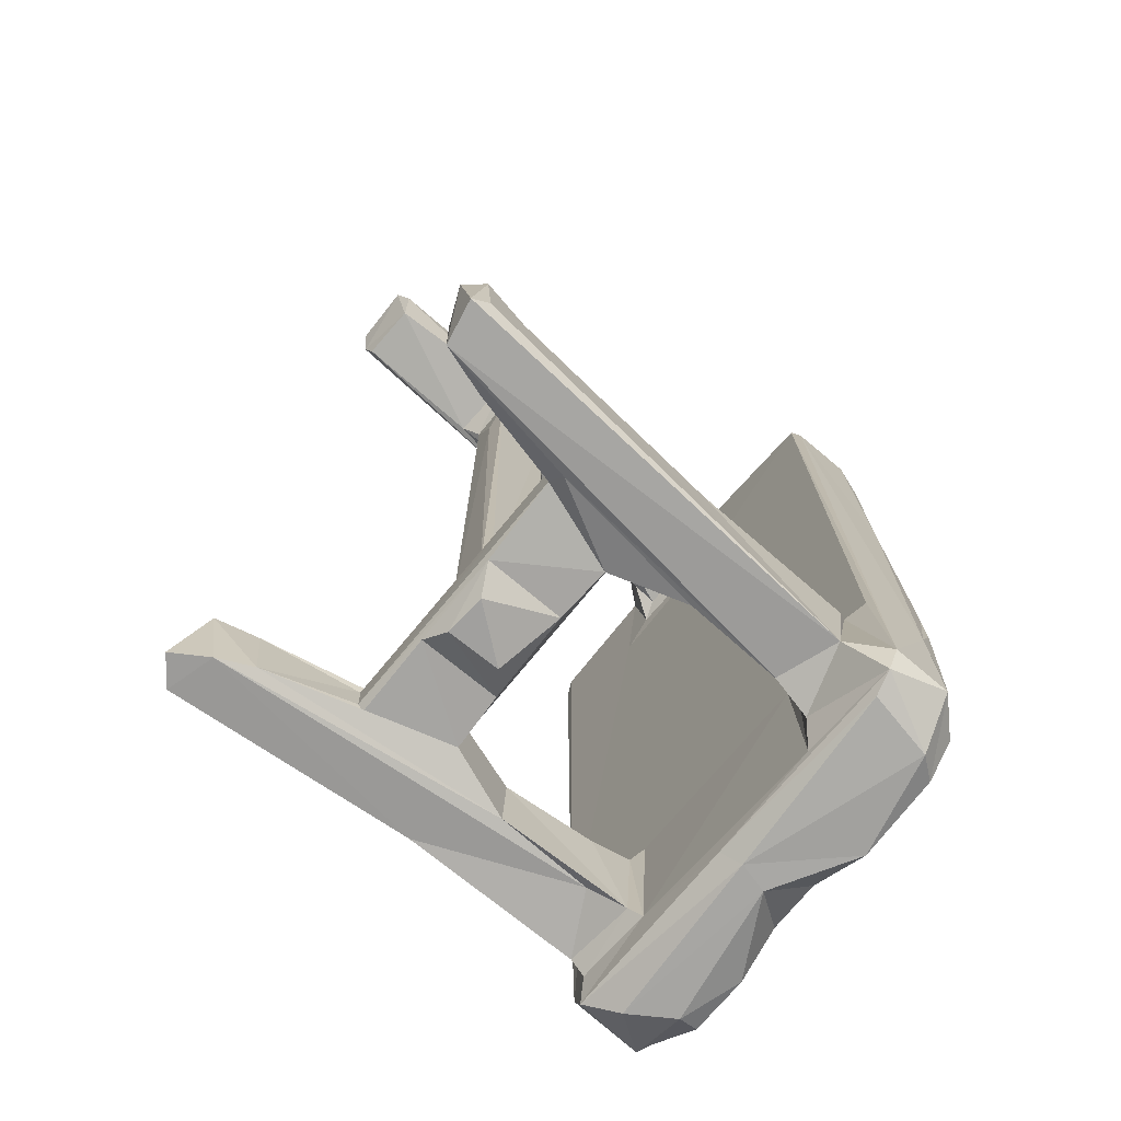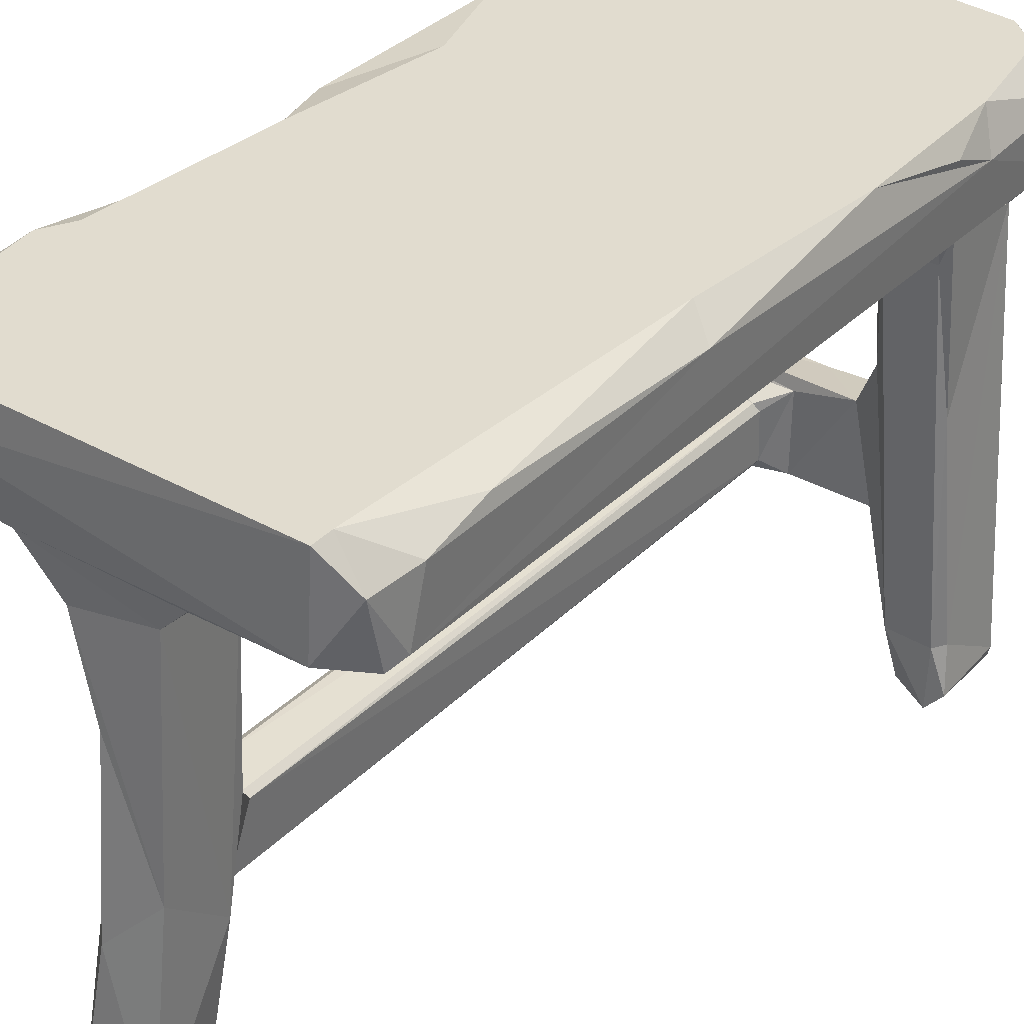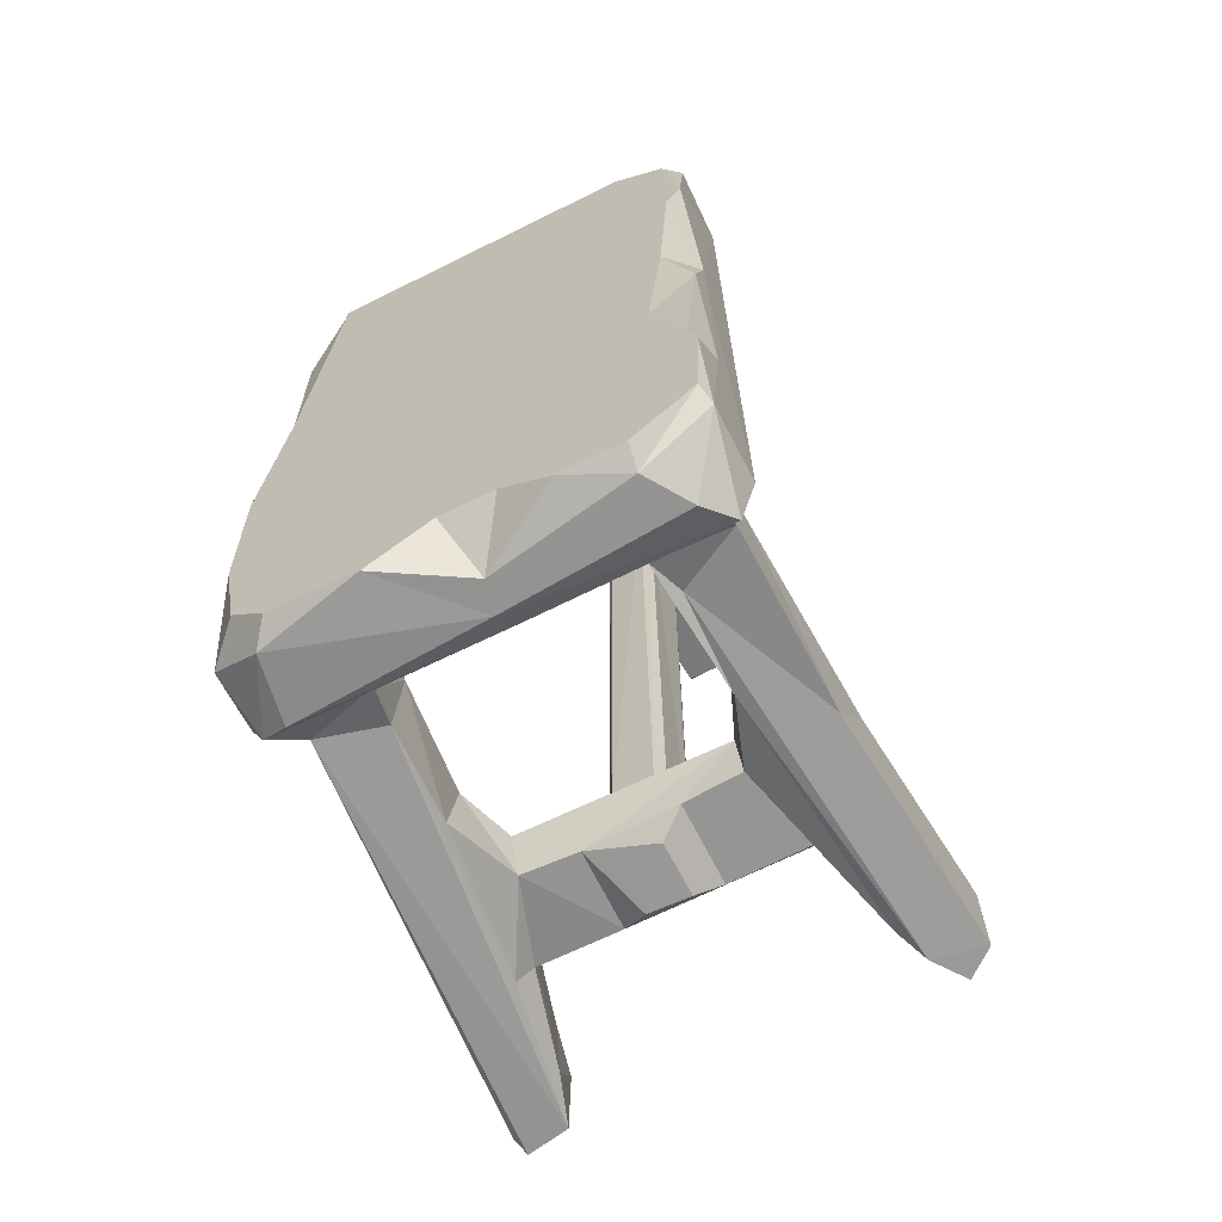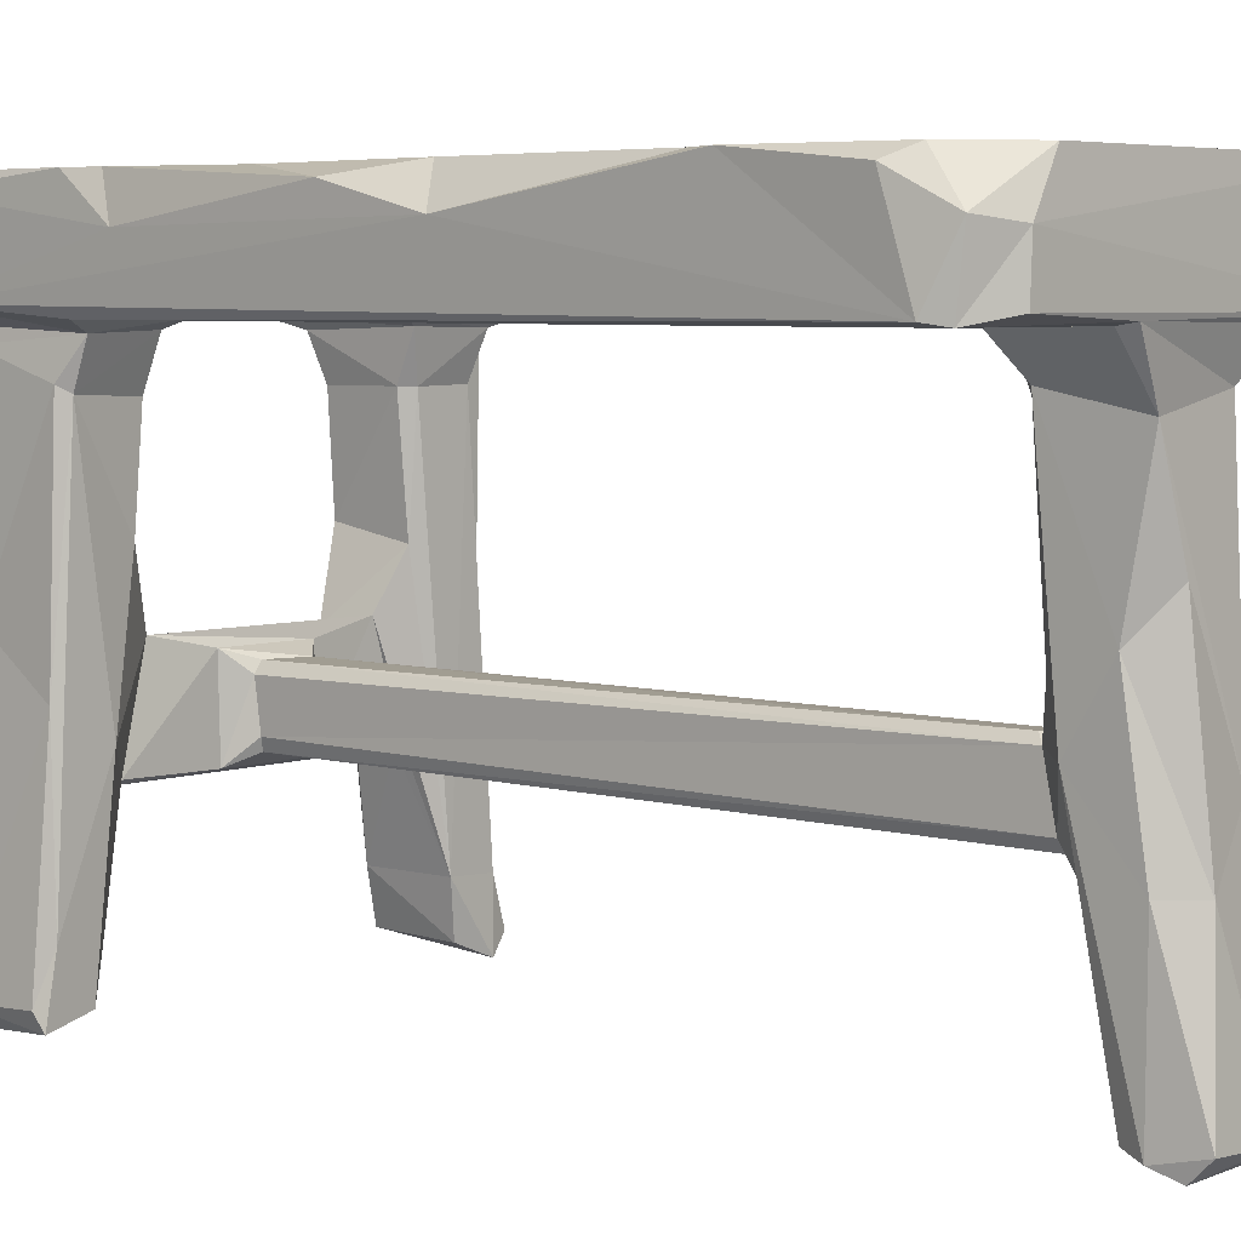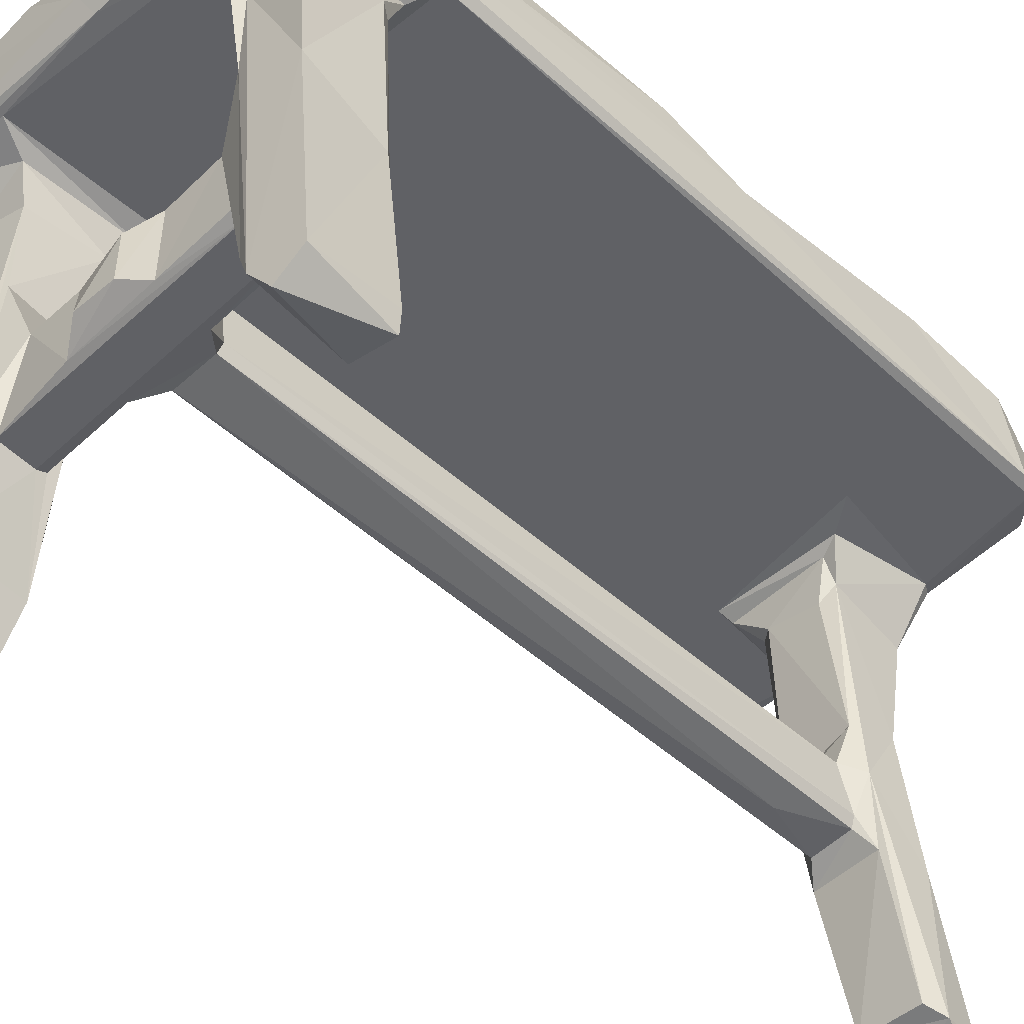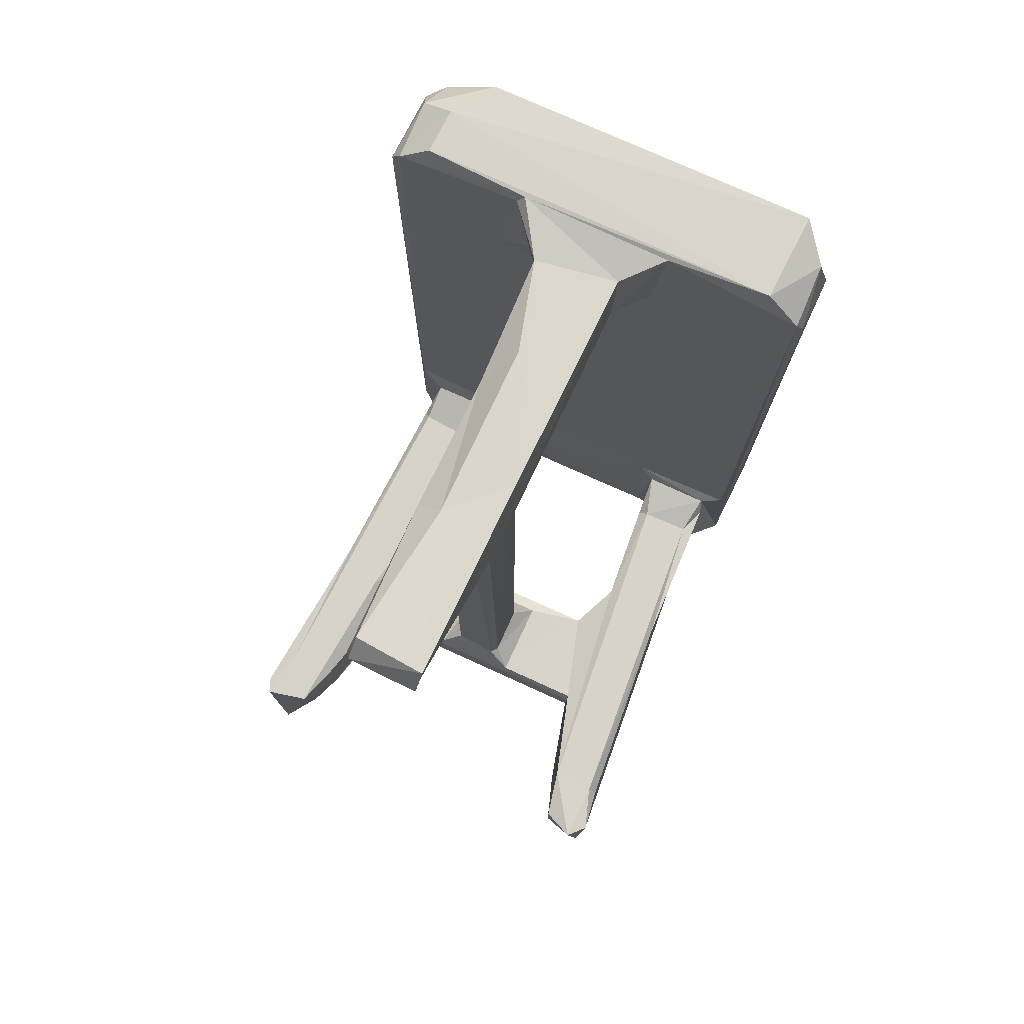
<metadata>
{"format":"obj","ext":"obj","renderer":"f3d","projection":"perspective","resolution":1024,"background":"white","views":[{"elev":-73.7,"azim":50.4,"up":"+Z"},{"elev":34.2,"azim":37.4,"up":"+Y"},{"elev":-67.3,"azim":-153.6,"up":"+Z"},{"elev":5.3,"azim":-48.5,"up":"+Y"},{"elev":-50.2,"azim":-134.5,"up":"+Y"},{"elev":76.3,"azim":24.5,"up":"+Z"}]}
</metadata>
<code>
v 18 22.16 -51.17
v -5.853 22.61 -44.83
v -16.26 62.89 -55.79
v -2.083 33.21 45
v 2.757 32.85 46.37
v -3.643 31.47 -42.5
v 14.32 35.66 -45.03
v -17.98 22.95 -52.11
v -29.98 76.24 -6.307
v -10.04 64.98 59.07
v 29.83 74.99 -34.87
v -24.12 77.71 -19.72
v -23.37 2.763 -42.54
v -3.137 24.18 -41.97
v -13.49 64.66 40.74
v -30.25 3.016 -53.47
v 23.5 2.599 -54.11
v 6.233 33.96 -44.87
v 16.21 63.2 -55.93
v 5.402 22.11 51.16
v -20.8 74.64 -63.17
v 6.138 22.64 -44.86
v 20.6 77.71 -61.79
v 5.407 59.23 46.91
v -5.42 40.35 54.53
v 14.16 64.66 -60.45
v -3.658 25.26 47.92
v 24.85 77.71 58.89
v -3.836 57.69 45.85
v 26.75 77.71 7.863
v 3.612 24.88 -42.27
v 16.03 63.71 -40.78
v -5.436 31.34 49.21
v -29.22 77.71 -54.12
v -18.38 22.16 -45.98
v -4.485 2.34 54.48
v 24.71 57.96 -42.08
v 8.53 63.61 45.18
v 20.08 22.74 -53.58
v -20.08 77.71 58.78
v -14.33 34.66 -52.07
v 0.8594 77.71 -57.36
v 17.58 42.5 -43.29
v 29.66 65.1 -57.98
v 21.27 9.303 -53.13
v 28.73 64.64 -38.65
v -6.367 34.15 -52.11
v -3.652 25.69 -41.66
v -8.775 64.51 43.97
v -26.28 62.27 -54.83
v 3.688 59.12 45.61
v -27.66 64.84 -61.29
v 28.78 77.71 -20.16
v -21.19 77.71 -61.55
v -26.19 77.71 3.382
v -4.758 37.97 47.51
v -30.05 75.91 -56.94
v 27.94 64.91 -61.33
v 30.28 3.549 -53.14
v 23.5 2.316 -43.05
v -14.13 64.67 -39.18
v -2.99 24.19 -54.27
v 4.633 0.0804 59.72
v -25.24 58.04 -42.12
v 28.8 72.99 56.89
v -17.61 44.62 -43.02
v 23 74.49 -63.18
v -6.417 22.74 -52.08
v 5.256 35.52 48.2
v -20.91 26.61 -42.07
v -26.45 0.04009 -53.74
v -4.412 2.767 62.99
v 17.79 57.84 -42.13
v -5.491 1.516 57.39
v -5.926 63.51 44.98
v -6.12 33.99 -44.83
v -24.18 65.64 59.24
v 0.6197 23.62 39.58
v -28.22 72.57 56.7
v -2.13 45.58 58.45
v 17.21 57.7 -54.12
v -1.871 71.38 -63.17
v 29.45 1.383 -54.1
v 28.21 8.911 -42.17
v 24.75 77.71 55.97
v 30.04 74.48 9.781
v -30.07 72.5 -31.35
v -23.93 71.86 59.27
v 3.529 32.14 45.51
v 18.16 22.64 -44.88
v 3.632 31.7 -41.93
v -17.91 57.77 -54.13
v -17.97 22.79 -44.84
v 17.6 44.31 -53.61
v -27.39 77.71 52.52
v 24.34 65.55 59.27
v -6.276 77.71 -57.51
v -2.867 23.96 48.26
v 16.36 57.91 -43.55
v -3.365 32.27 46.23
v 2.734 24.53 -54.47
v 13.93 34.14 -52.1
v 2.823 23.8 -42.23
v -27.62 30.49 -43.08
v -26.89 37.18 -53.51
v 9.028 64.67 43.22
v -4.473 0.2895 60.52
v -26.19 58.9 -43.59
v -5.992 60.04 46.71
v -2.581 32.79 -42.66
v -5.408 21.78 57.49
v -1.969 21.71 61.11
v 30.11 74.04 50.74
v 30.07 72.46 -41.24
v 3.212 24.01 48.54
v 25.67 60.34 -54.9
v -29.61 65.03 53.45
v -0.8064 67.26 -63.13
v -21.53 8.681 -43.43
v -25.25 63.39 -40.08
v -30.02 76.26 50.13
v 29.68 75.86 41.51
v 29.08 64.66 55.26
v -16.38 57.62 -43.11
v -28.69 77.71 -33.8
v -17.59 44.21 -53.75
v -29.78 77.71 -38.21
v -29.84 77.71 35.19
v -27.98 9.223 -42.12
v -27.66 77.71 31.07
v 26.92 39.11 -43.11
v 28.03 0.2851 -42
v 27.84 77.71 -43.05
v 25.08 77.71 -57.75
v -30.35 3.612 -42.84
v 5.575 59.88 57.4
v -5.509 57.91 57.85
v 3.957 2.56 54.29
v -12.94 77.71 -61.66
v -30.07 65.95 -55.8
v 25.6 63.48 -40.14
v -18.07 22.13 -50.85
v 24.66 65.56 -62.54
v 6.257 33.76 -52.1
v -28.96 64.67 -38.01
v -30.06 73.1 6.269
v 18.23 22.14 -46.13
v -2.856 31.69 -54.24
v -4.24 21.67 50.72
v -1.958 64.72 -61.29
v -26.18 64.17 -57.11
v 4.995 28.88 59.29
v -23.23 4.773 -54.14
v -16.06 63.65 -40.83
v 6.316 22.61 -52.05
v -29.4 1.36 -42.2
v 30.3 2.754 -42.55
v 29.37 9.044 -43.81
v 22.05 9.212 -42.09
v 9.177 77.71 -62.91
v -28.18 64.61 55.76
v -13.97 35.69 -45.76
v 29.94 65.61 52.9
v 2.919 32.73 -41.51
v 29.66 73 -58.48
v -11.06 64.64 57.53
v -15.23 64.44 -57.47
v 4.796 2.057 62.79
v 10.43 64.74 58.8
v 26.24 62.07 -41.96
v 13.69 64.66 -39.61
v -24.62 68.89 -63.17
v -21.18 9.534 -53.46
v 24.97 77.71 -18.83
v -10.63 77.71 1.166
v -26.31 77.71 28.64
v -26.83 77.71 29.61
f 147 35 142
f 91 89 31
f 117 140 145
f 147 142 1
f 41 68 8
f 37 73 159
f 31 89 115
f 6 48 100
f 78 14 103
f 49 166 15
f 174 175 85
f 144 47 162
f 4 5 164
f 49 15 106
f 167 150 26
f 45 159 147
f 3 124 66
f 100 48 27
f 109 33 25
f 109 56 33
f 56 29 51
f 69 24 20
f 56 51 69
f 153 92 126
f 95 85 175 176
f 112 168 152
f 108 105 104
f 159 43 7
f 159 73 43
f 162 66 70
f 116 131 158
f 37 159 84
f 114 86 163
f 28 88 96
f 167 26 171
f 171 61 167
f 44 123 46
f 123 106 46
f 81 17 39
f 99 81 94
f 146 140 117
f 96 77 10
f 106 123 169
f 96 10 169
f 114 163 44
f 67 143 118
f 21 82 172
f 87 57 140
f 76 18 162
f 76 162 93
f 35 119 173
f 16 104 105
f 14 2 22
f 6 2 48
f 15 161 145
f 64 70 66
f 44 141 116
f 26 150 58
f 4 164 110
f 164 18 76
f 153 126 173
f 173 13 153
f 169 38 106
f 24 136 20
f 39 17 45
f 60 45 17
f 166 161 15
f 77 161 10
f 162 7 144
f 99 94 43
f 81 116 17
f 69 20 115
f 78 98 14
f 57 21 172
f 18 22 7
f 22 2 147
f 65 96 123
f 126 3 66
f 24 169 136
f 169 10 136
f 165 67 23
f 53 11 133
f 38 169 24
f 38 75 106
f 155 102 1
f 1 142 155
f 10 137 136
f 109 137 166
f 19 32 26
f 26 58 19
f 100 27 33
f 98 115 20
f 65 28 96
f 18 7 162
f 29 75 51
f 109 166 49
f 134 165 23
f 22 18 31
f 14 22 103
f 141 171 32
f 32 171 26
f 98 20 149
f 20 136 152
f 21 34 54
f 125 12 34
f 2 35 147
f 76 93 2
f 12 42 34
f 42 12 134
f 17 132 60
f 116 83 17
f 149 20 138
f 25 33 111
f 141 73 37
f 24 69 51
f 102 39 1
f 43 94 102
f 40 85 95
f 79 121 117
f 42 134 23
f 160 67 118
f 102 7 43
f 130 55 146
f 128 146 117
f 44 116 58
f 165 44 58
f 142 35 173
f 173 41 8
f 34 97 139
f 139 97 82
f 162 41 66
f 133 165 134
f 85 30 134 174
f 45 147 1
f 39 45 1
f 57 172 52
f 46 141 44
f 171 141 46
f 47 68 41
f 144 102 155
f 148 62 47
f 33 36 74
f 112 72 168
f 83 116 59
f 120 140 151
f 167 151 52
f 24 51 38
f 75 38 51
f 145 120 61
f 145 140 120
f 138 63 74
f 20 168 138
f 86 113 163
f 122 86 30
f 34 139 54
f 139 82 21
f 161 117 145
f 161 79 117
f 163 123 44
f 163 65 123
f 146 87 140
f 146 55 9
f 50 3 92
f 95 176 177
f 55 12 9
f 100 33 56
f 5 100 56
f 21 57 34
f 67 165 58
f 145 61 15
f 171 15 61
f 122 113 86
f 85 65 113
f 83 157 132
f 158 131 84
f 13 156 71
f 70 64 129
f 159 45 60
f 159 60 132
f 61 154 167
f 61 120 154
f 9 87 146
f 155 142 68
f 168 107 63
f 120 64 154
f 120 50 108
f 67 58 143
f 58 150 143
f 113 65 163
f 154 64 124
f 3 154 124
f 160 23 67
f 137 80 152
f 30 133 134
f 30 53 133
f 47 62 68
f 155 68 62
f 5 56 69
f 89 69 115
f 137 109 25
f 80 137 25
f 137 10 166
f 173 119 13
f 118 143 150
f 71 156 16
f 105 153 16
f 72 107 168
f 141 32 73
f 32 19 99
f 16 153 71
f 153 13 71
f 111 33 74
f 72 111 74
f 106 75 49
f 109 49 75
f 6 76 2
f 110 164 76
f 28 40 88
f 79 40 95
f 115 78 103
f 133 114 165
f 165 114 44
f 88 40 79
f 88 79 161
f 19 116 81
f 19 81 99
f 82 160 118
f 84 159 132
f 157 84 132
f 151 167 3
f 167 154 3
f 40 28 85
f 28 65 85
f 53 86 114
f 86 53 30
f 125 127 87
f 77 88 161
f 88 77 96
f 89 5 69
f 5 89 164
f 9 125 87
f 9 12 125
f 164 89 91
f 2 93 35
f 35 93 119
f 94 81 39
f 94 39 102
f 130 95 177
f 95 121 79
f 96 169 123
f 83 132 17
f 97 42 82
f 42 97 34
f 141 37 170
f 131 37 84
f 27 98 149
f 27 14 98
f 136 137 152
f 99 73 32
f 73 99 43
f 100 4 110
f 100 5 4
f 101 144 155
f 148 47 144
f 144 7 102
f 115 103 31
f 22 31 103
f 104 16 135
f 64 104 129
f 108 50 105
f 106 15 171
f 72 74 107
f 107 74 63
f 64 108 104
f 120 108 64
f 109 29 56
f 109 75 29
f 110 76 6
f 110 6 100
f 25 111 112
f 152 80 112
f 80 25 112
f 133 11 114
f 53 114 11
f 118 150 52
f 150 167 52
f 58 116 19
f 172 118 52
f 82 118 172
f 48 14 27
f 48 2 14
f 54 139 21
f 42 23 160
f 85 113 122
f 121 95 128
f 130 146 128
f 85 122 30
f 121 128 117
f 124 64 66
f 41 126 66
f 173 126 41
f 127 57 87
f 127 125 34
f 127 34 57
f 90 7 22
f 16 156 135
f 104 135 129
f 128 95 130
f 70 129 13
f 129 135 156
f 170 37 131
f 116 170 131
f 149 138 36
f 36 138 74
f 151 140 52
f 57 52 140
f 8 142 173
f 8 68 142
f 148 101 62
f 147 159 90
f 90 22 147
f 101 148 144
f 138 168 63
f 151 50 120
f 151 3 50
f 62 101 155
f 33 149 36
f 27 149 33
f 112 111 72
f 105 92 153
f 50 92 105
f 13 129 156
f 92 3 126
f 59 157 83
f 59 116 158
f 93 70 119
f 119 70 13
f 157 158 84
f 158 157 59
f 90 159 7
f 42 160 82
f 162 47 41
f 10 161 166
f 93 162 70
f 115 98 78
f 20 152 168
f 18 91 31
f 18 164 91
f 116 141 170
f 106 171 46
f 12 175 174 134
f 176 175 12
f 177 176 12 55
f 130 177 55

</code>
